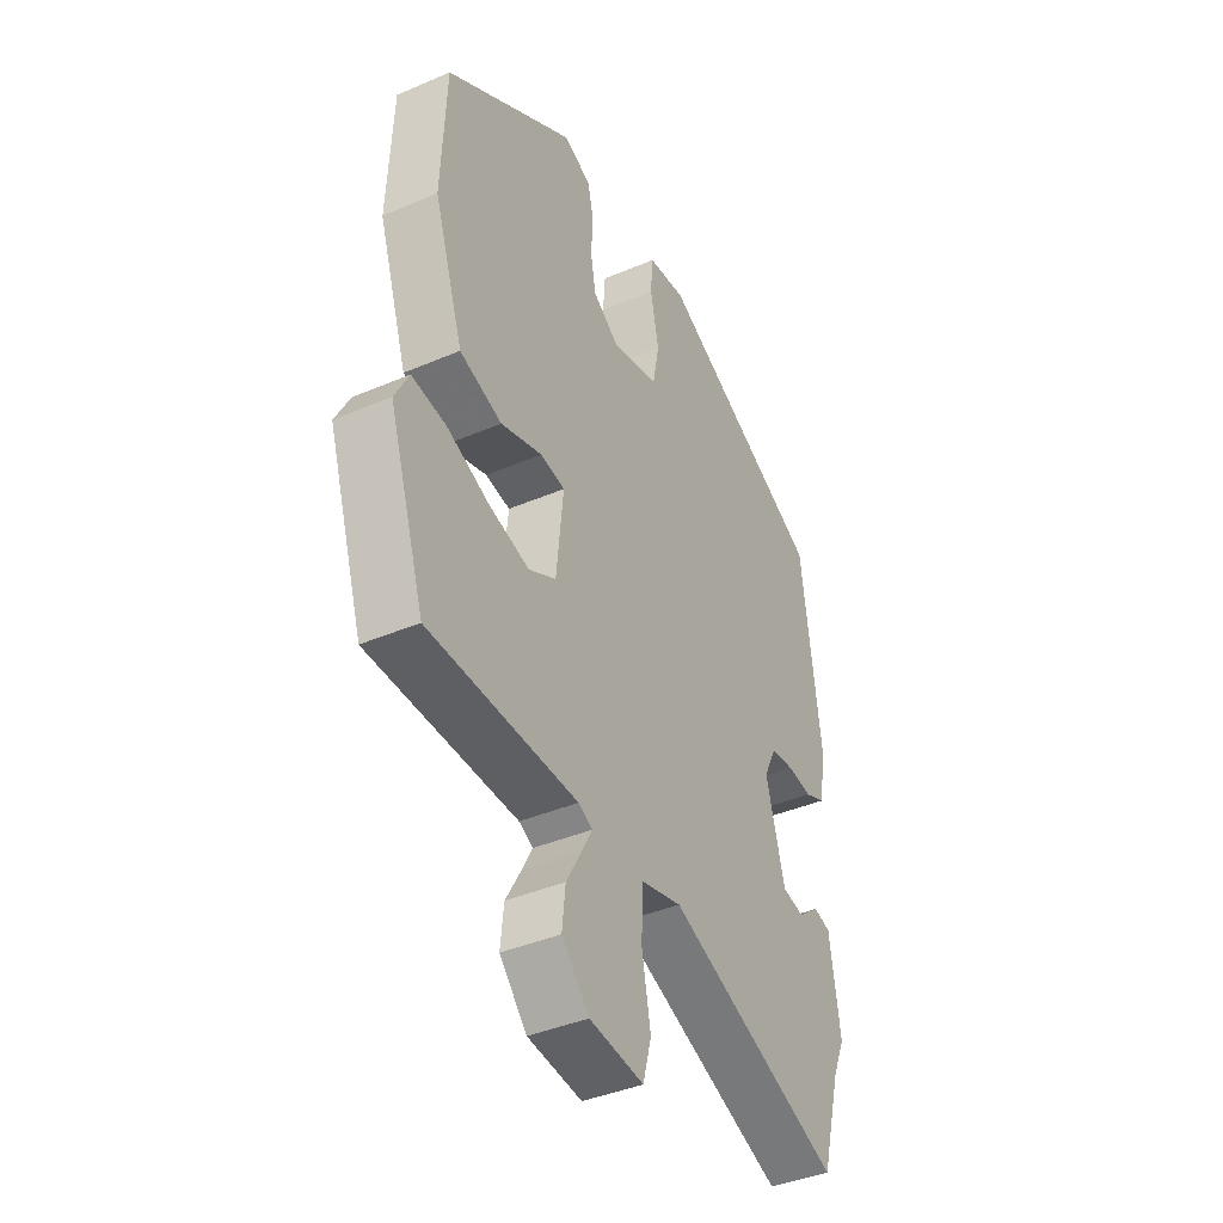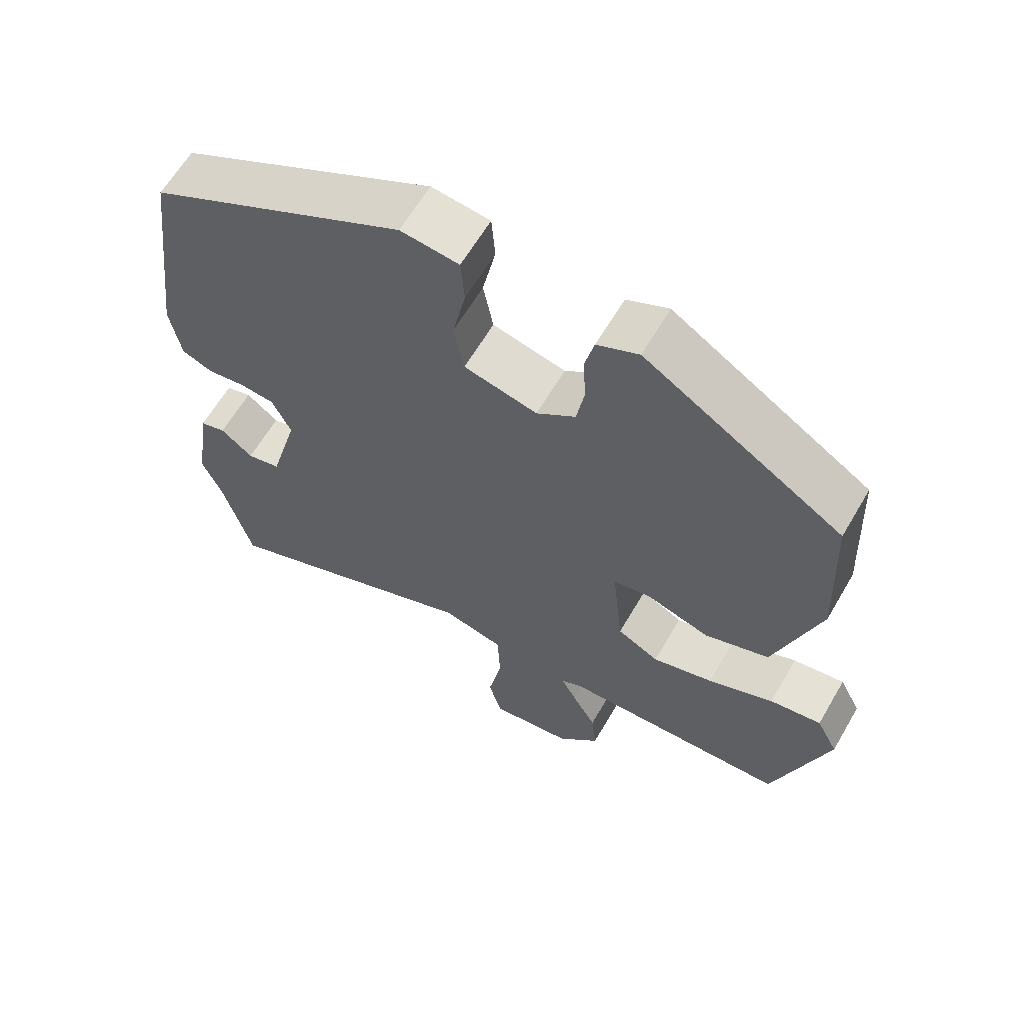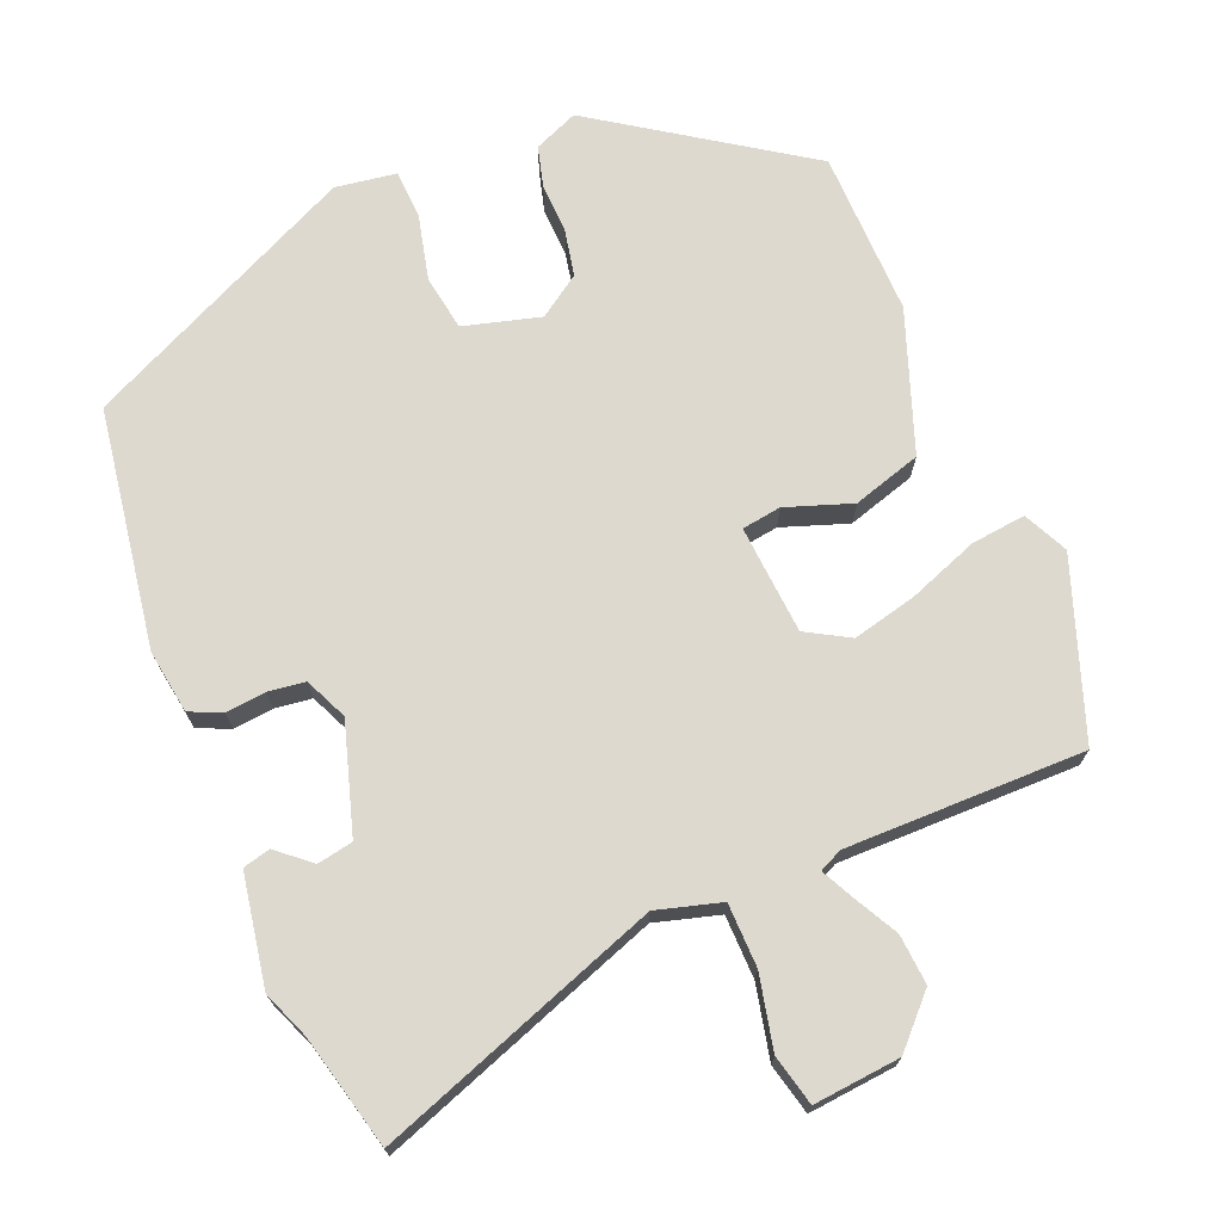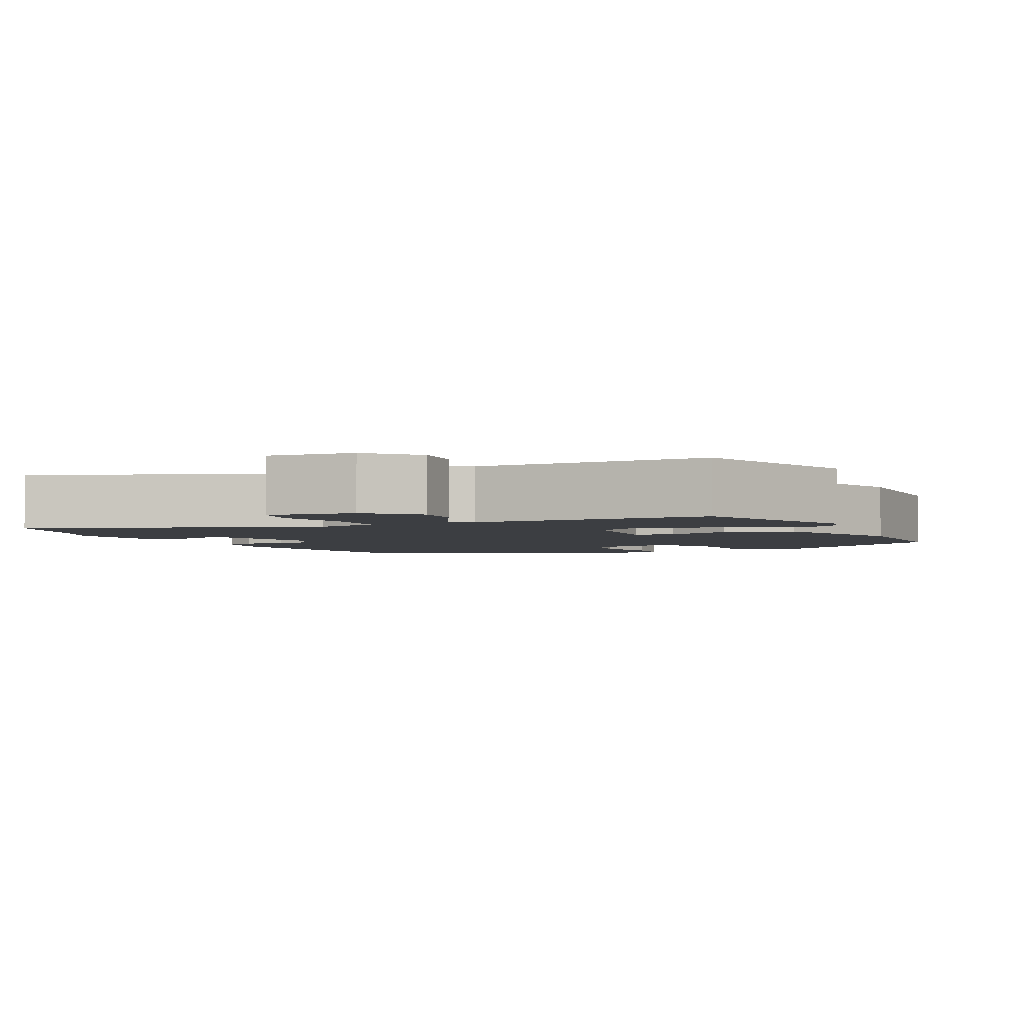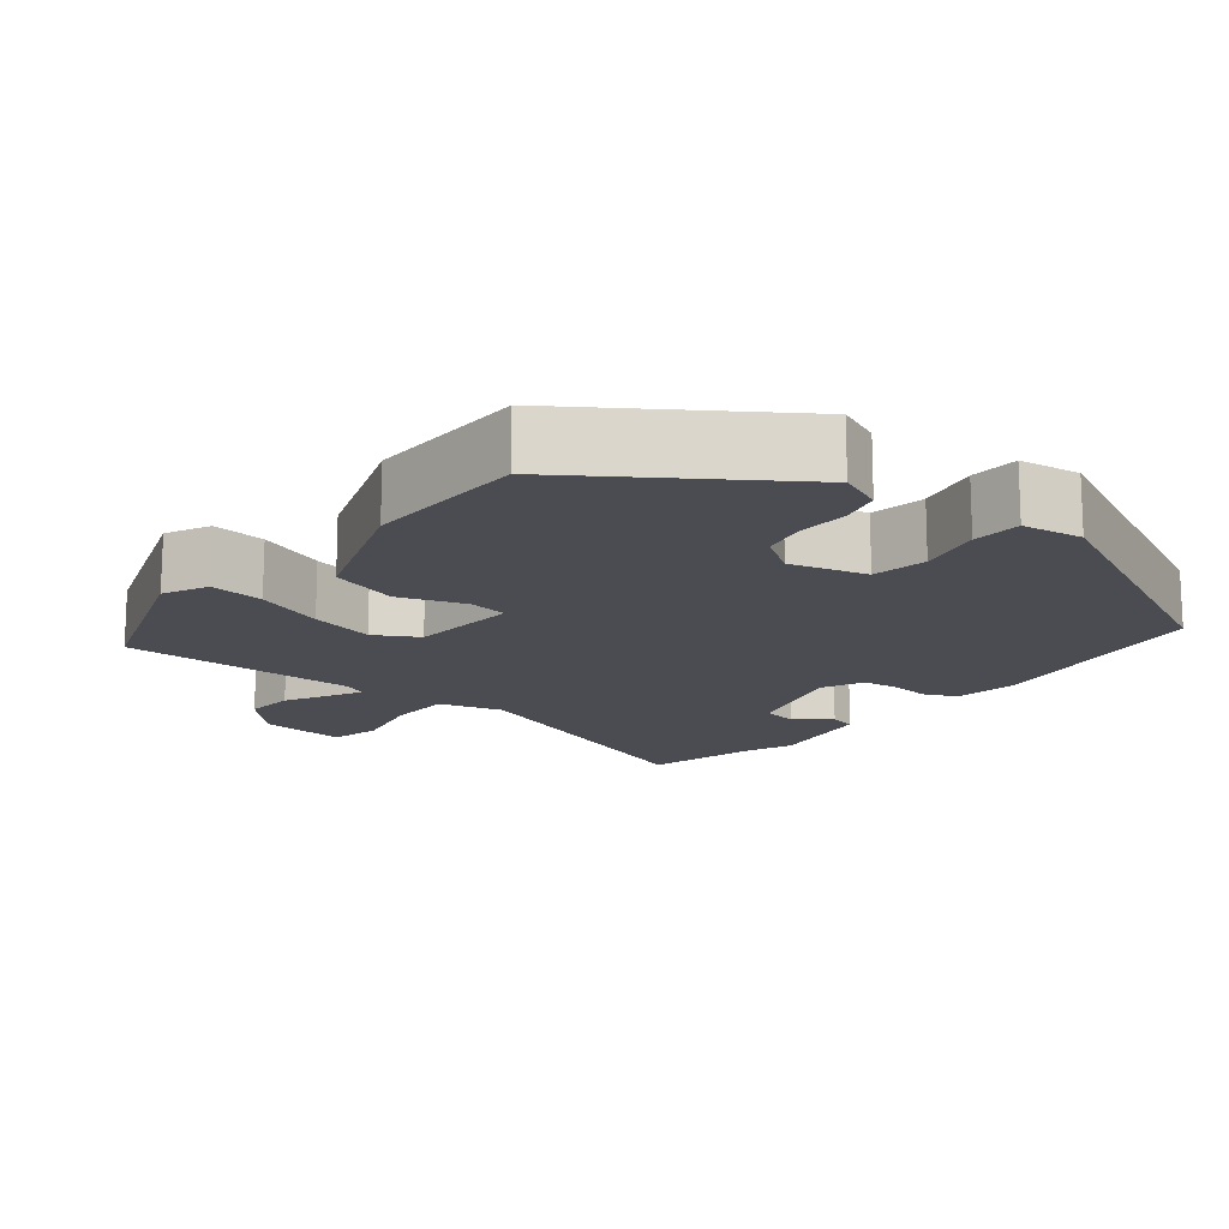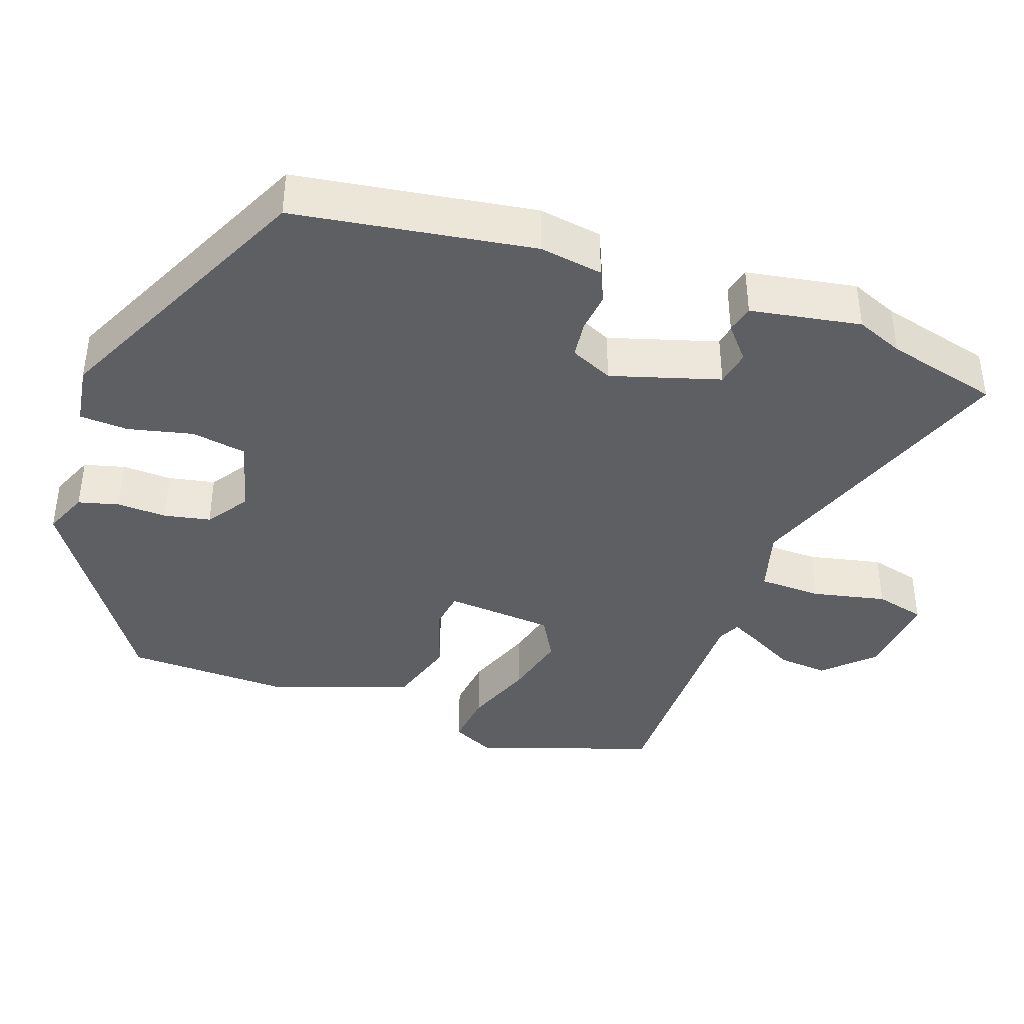
<metadata>
{"format":"obj","ext":"obj","renderer":"f3d","projection":"perspective","resolution":1024,"background":"white","views":[{"elev":-40.2,"azim":-62.2,"up":"+Z"},{"elev":62.6,"azim":-149.8,"up":"+Z"},{"elev":71.7,"azim":159.1,"up":"+Y"},{"elev":-3.2,"azim":-153.0,"up":"+Y"},{"elev":-15.4,"azim":-37.1,"up":"+Y"},{"elev":-40.2,"azim":71.9,"up":"+Y"}]}
</metadata>
<code>
v 0.507 0.07 -0.474
v 0.466 0.07 -0.623
v 0.094 0.07 -0.478
v 0.008 0.07 -0.5
v 0.004 0.07 -0.584
v 0.023 0.07 -0.682
v 0.005 0.07 -0.748
v -0.11 0.07 -0.734
v -0.168 0.07 -0.67
v -0.161 0.07 -0.604
v -0.128 0.07 -0.546
v -0.106 0.07 -0.505
v -0.136 0.07 -0.49
v -0.452 0.07 -0.483
v -0.528 0.07 -0.248
v -0.498 0.07 -0.19
v -0.426 0.07 -0.2
v -0.335 0.07 -0.237
v -0.25 0.07 -0.26
v -0.192 0.07 -0.229
v -0.177 0.07 -0.085
v -0.229 0.07 -0.076
v -0.317 0.07 -0.104
v -0.407 0.07 -0.074
v -0.469 0.07 0.114
v -0.459 0.07 0.331
v -0.184 0.07 0.506
v -0.126 0.07 0.48
v -0.113 0.07 0.426
v -0.117 0.07 0.36
v -0.106 0.07 0.298
v -0.052 0.07 0.259
v 0.05 0.07 0.284
v 0.064 0.07 0.357
v 0.046 0.07 0.443
v 0.051 0.07 0.508
v 0.132 0.07 0.518
v 0.49 0.07 0.337
v 0.531 0.07 0.02
v 0.516 0.07 -0.064
v 0.473 0.07 -0.082
v 0.42 0.07 -0.075
v 0.371 0.07 -0.08
v 0.344 0.07 -0.136
v 0.384 0.07 -0.281
v 0.431 0.07 -0.291
v 0.476 0.07 -0.255
v 0.512 0.07 -0.265
v 0.534 0.07 -0.412
v 0.507 0 -0.474
v 0.466 0 -0.623
v 0.094 0 -0.478
v 0.008 0 -0.5
v 0.004 0 -0.584
v 0.023 0 -0.682
v 0.005 0 -0.748
v -0.11 0 -0.734
v -0.168 0 -0.67
v -0.161 0 -0.604
v -0.128 0 -0.546
v -0.106 0 -0.505
v -0.136 0 -0.49
v -0.452 0 -0.483
v -0.528 0 -0.248
v -0.498 0 -0.19
v -0.426 0 -0.2
v -0.335 0 -0.237
v -0.25 0 -0.26
v -0.192 0 -0.229
v -0.177 0 -0.085
v -0.229 0 -0.076
v -0.317 0 -0.104
v -0.407 0 -0.074
v -0.469 0 0.114
v -0.459 0 0.331
v -0.184 0 0.506
v -0.126 0 0.48
v -0.113 0 0.426
v -0.117 0 0.36
v -0.106 0 0.298
v -0.052 0 0.259
v 0.05 0 0.284
v 0.064 0 0.357
v 0.046 0 0.443
v 0.051 0 0.508
v 0.132 0 0.518
v 0.49 0 0.337
v 0.531 0 0.02
v 0.516 0 -0.064
v 0.473 0 -0.082
v 0.42 0 -0.075
v 0.371 0 -0.08
v 0.344 0 -0.136
v 0.384 0 -0.281
v 0.431 0 -0.291
v 0.476 0 -0.255
v 0.512 0 -0.265
v 0.534 0 -0.412
f 46 47 48 49
f 45 46 49 1
f 39 40 41 42
f 39 42 43
f 38 39 43
f 37 38 43 44
f 34 35 36 37
f 33 34 37 44
f 27 28 29 30
f 27 30 31
f 26 27 31
f 25 26 31 32
f 22 23 24 25
f 21 22 25 32
f 15 16 17 18
f 13 14 15 18
f 12 13 18 19
f 8 9 10 11
f 8 11 12
f 5 6 7 8
f 4 5 8 12
f 3 4 12 19
f 45 1 2 3
f 20 21 32 33
f 20 33 44 45
f 3 19 20 45
f 98 97 96 95
f 50 98 95 94
f 91 90 89 88
f 92 91 88
f 92 88 87
f 93 92 87 86
f 86 85 84 83
f 93 86 83 82
f 79 78 77 76
f 80 79 76
f 80 76 75
f 81 80 75 74
f 74 73 72 71
f 81 74 71 70
f 67 66 65 64
f 67 64 63 62
f 68 67 62 61
f 60 59 58 57
f 61 60 57
f 57 56 55 54
f 61 57 54 53
f 68 61 53 52
f 52 51 50 94
f 82 81 70 69
f 94 93 82 69
f 94 69 68 52
f 1 50 51 2
f 2 51 52 3
f 3 52 53 4
f 4 53 54 5
f 5 54 55 6
f 6 55 56 7
f 7 56 57 8
f 8 57 58 9
f 9 58 59 10
f 10 59 60 11
f 11 60 61 12
f 12 61 62 13
f 13 62 63 14
f 14 63 64 15
f 15 64 65 16
f 16 65 66 17
f 17 66 67 18
f 18 67 68 19
f 19 68 69 20
f 20 69 70 21
f 21 70 71 22
f 22 71 72 23
f 23 72 73 24
f 24 73 74 25
f 25 74 75 26
f 26 75 76 27
f 27 76 77 28
f 28 77 78 29
f 29 78 79 30
f 30 79 80 31
f 31 80 81 32
f 32 81 82 33
f 33 82 83 34
f 34 83 84 35
f 35 84 85 36
f 36 85 86 37
f 37 86 87 38
f 38 87 88 39
f 39 88 89 40
f 40 89 90 41
f 41 90 91 42
f 42 91 92 43
f 43 92 93 44
f 44 93 94 45
f 45 94 95 46
f 46 95 96 47
f 47 96 97 48
f 48 97 98 49
f 49 98 50 1

</code>
